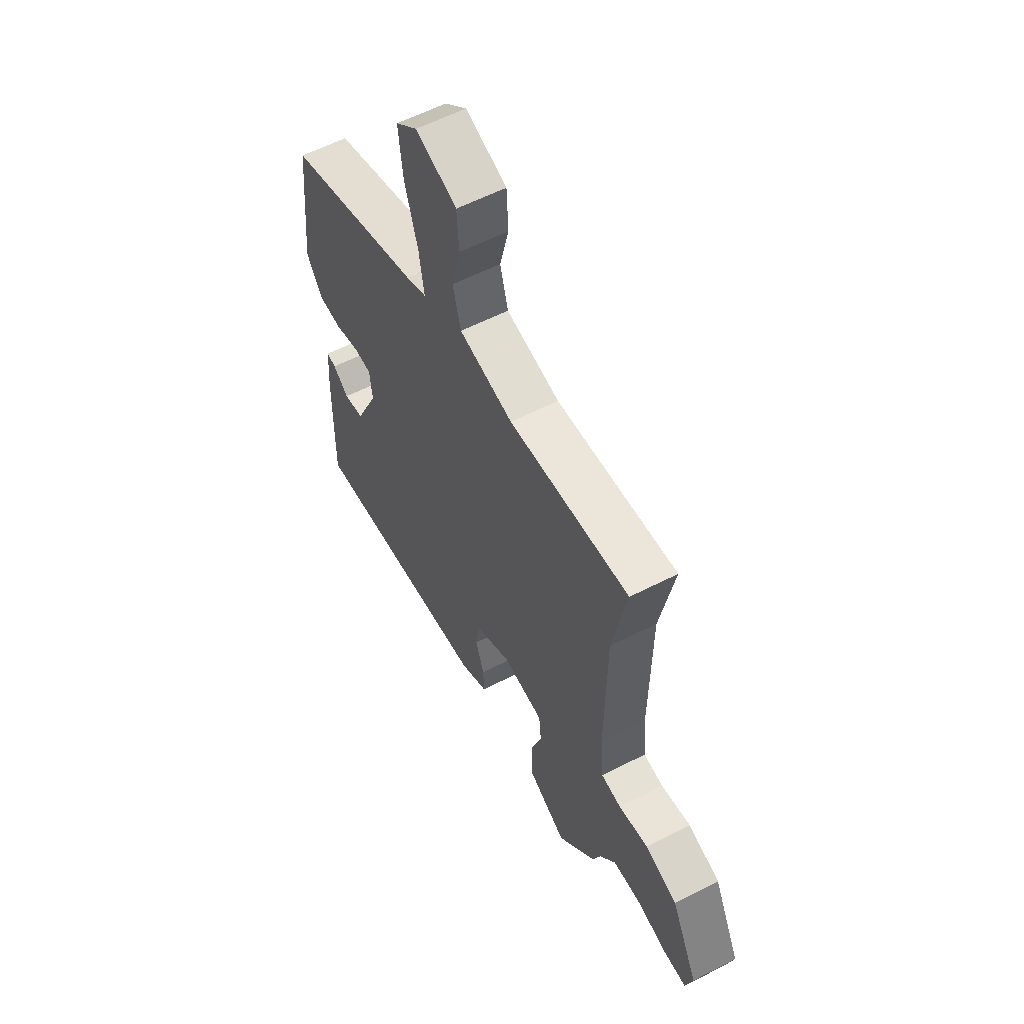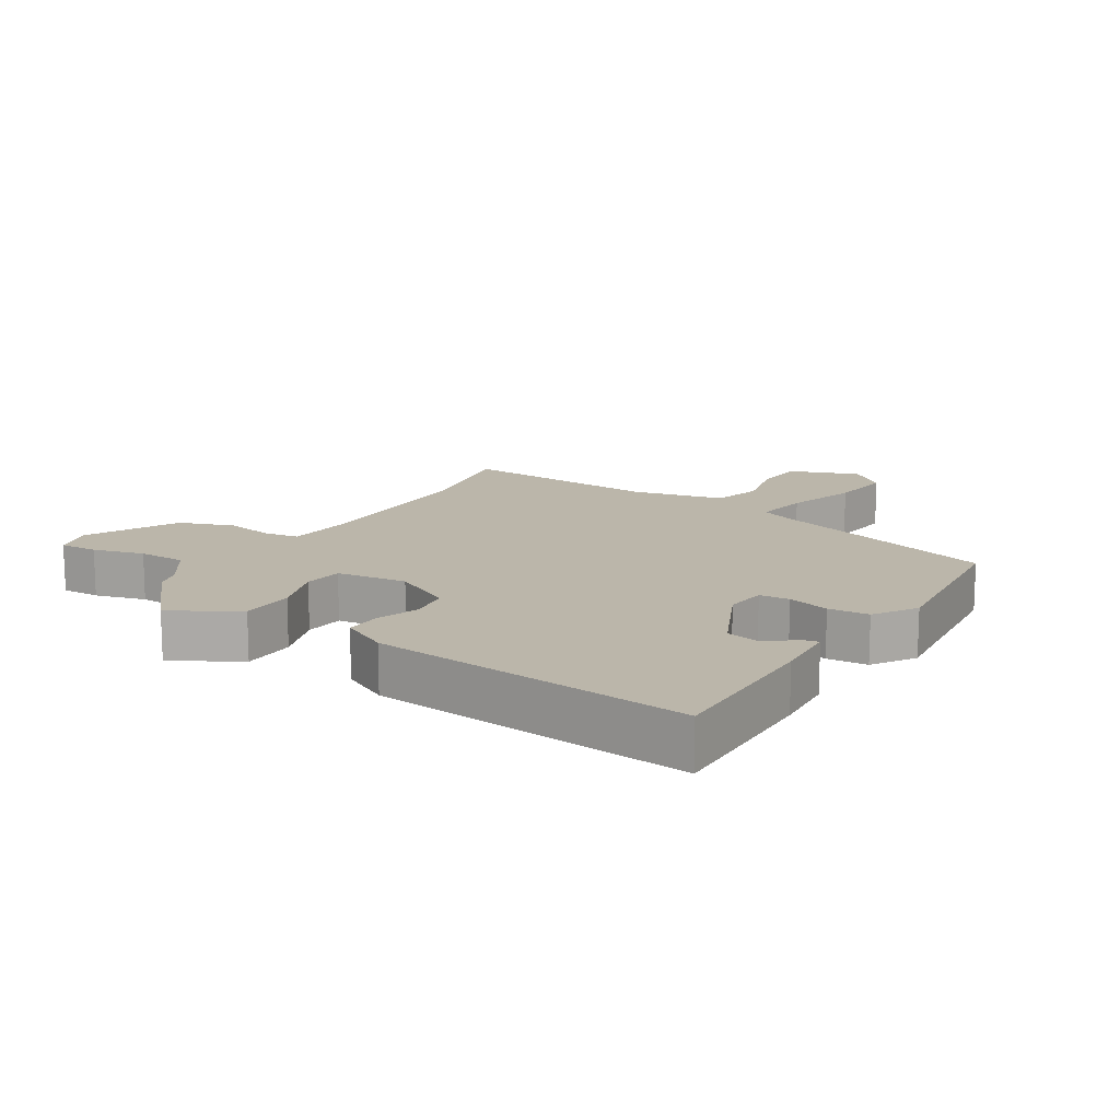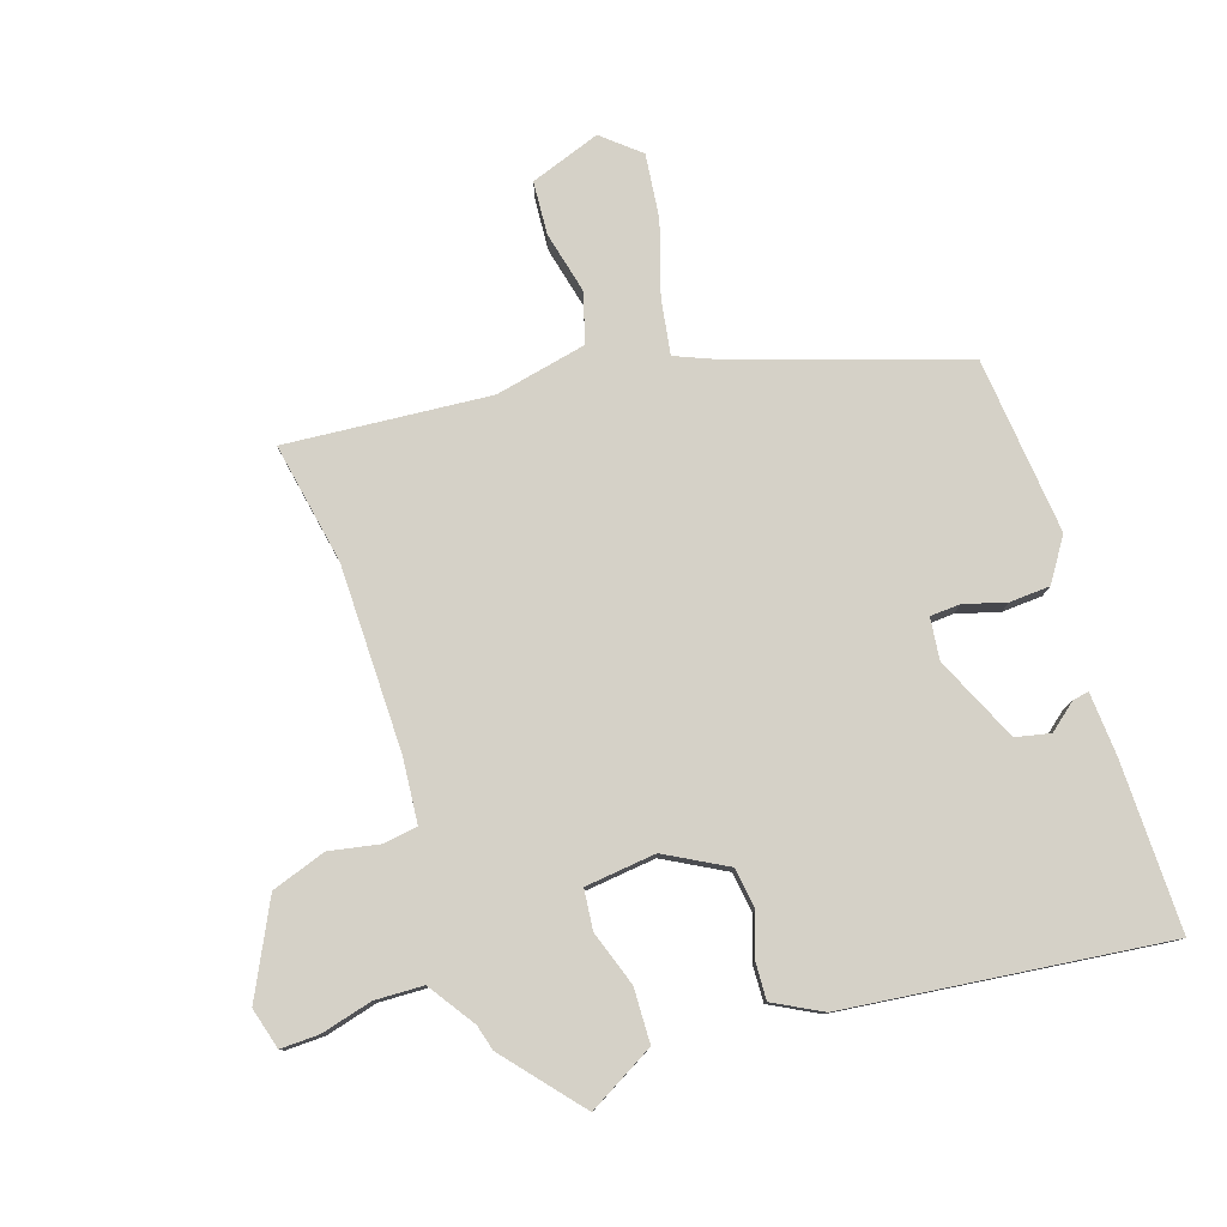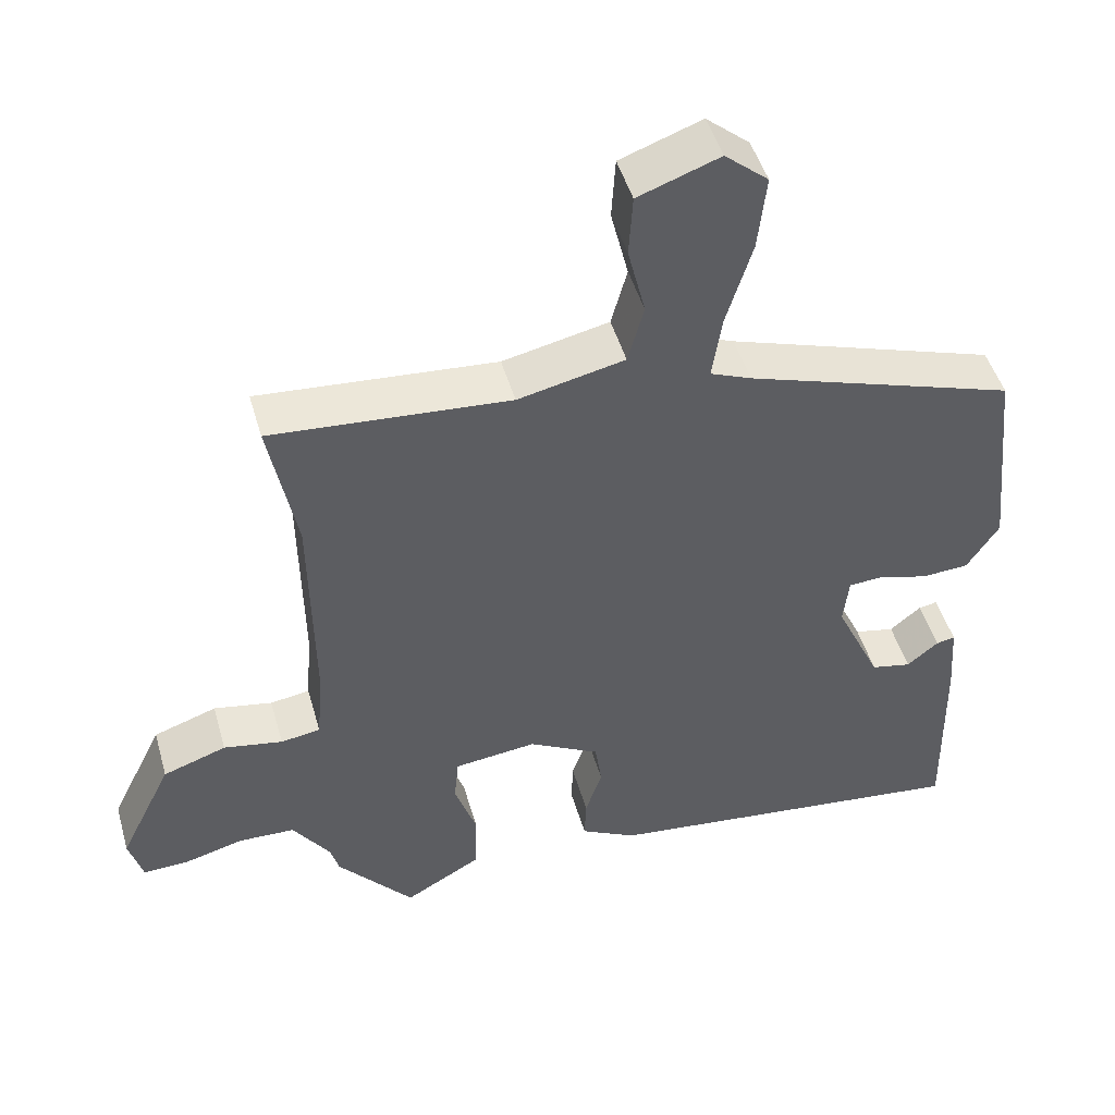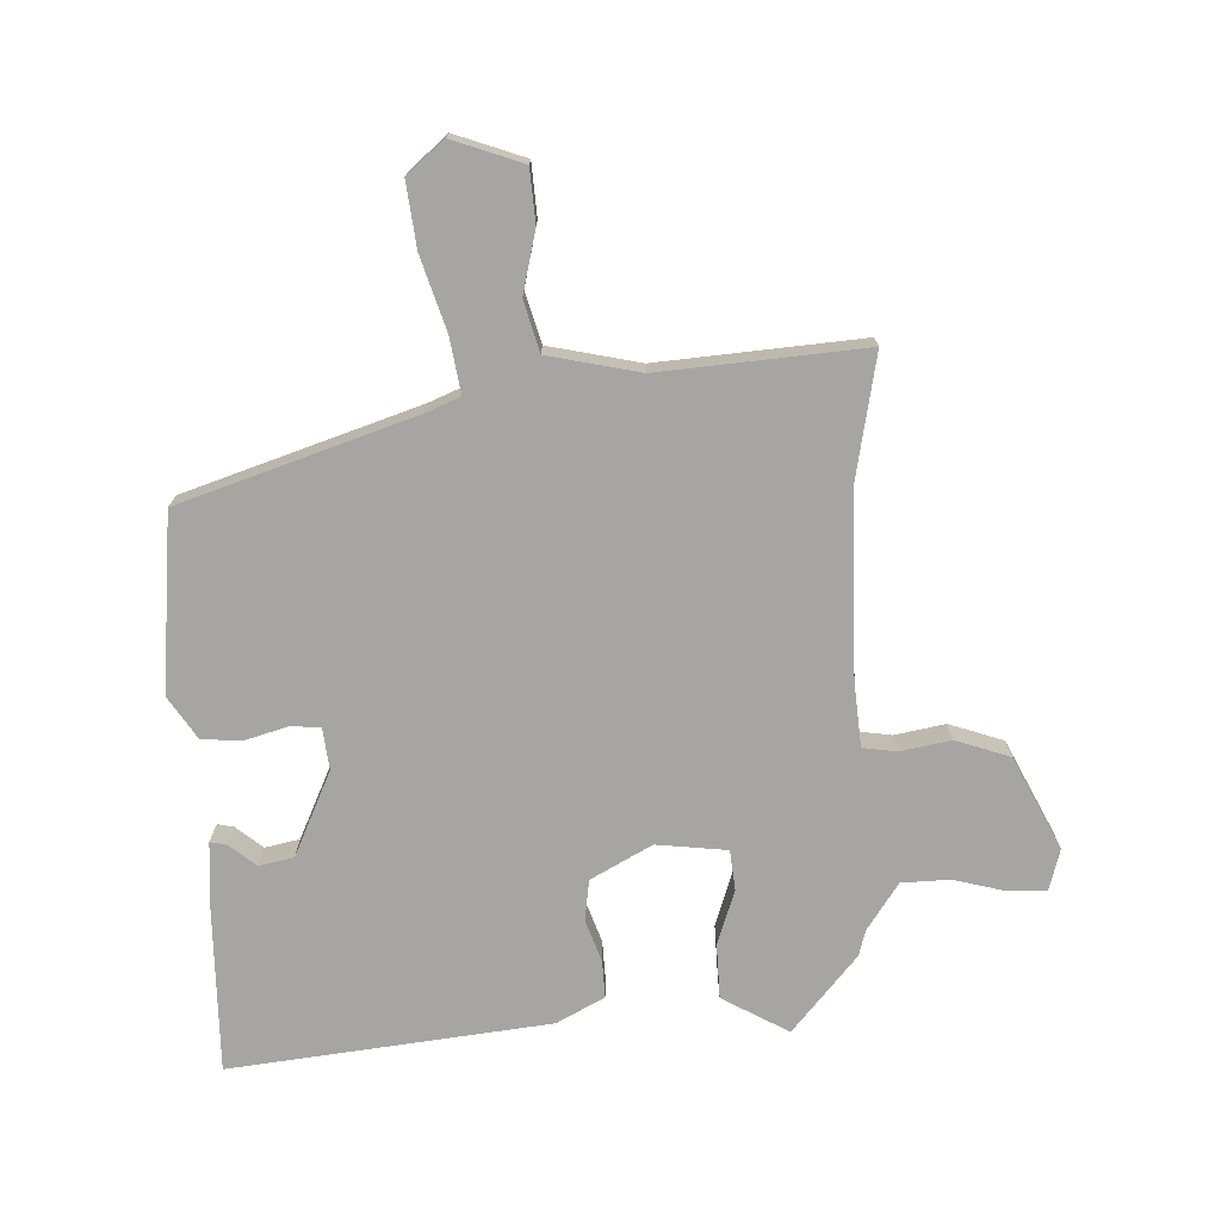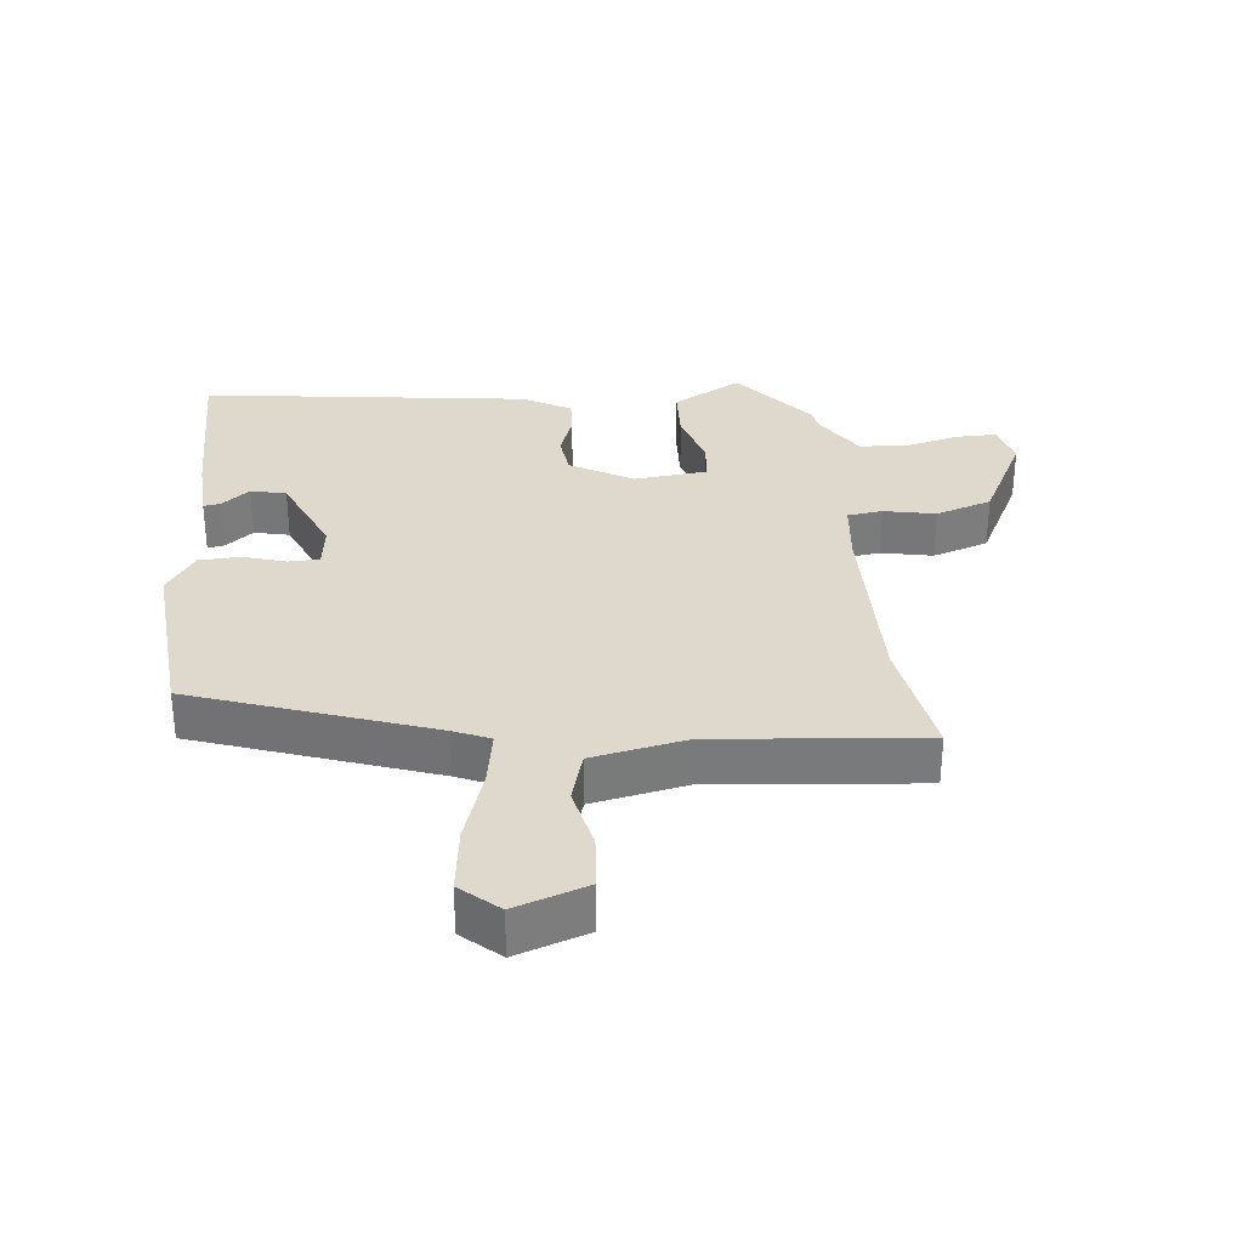
<metadata>
{"format":"obj","ext":"obj","renderer":"f3d","projection":"perspective","resolution":1024,"background":"white","views":[{"elev":58.3,"azim":62.0,"up":"+Z"},{"elev":14.1,"azim":-148.2,"up":"+Y"},{"elev":79.0,"azim":162.2,"up":"+Y"},{"elev":47.7,"azim":164.2,"up":"+Z"},{"elev":-73.6,"azim":2.4,"up":"+Y"},{"elev":32.0,"azim":-4.7,"up":"+Y"}]}
</metadata>
<code>
v 0.464 0.07 -0.365
v 0.364 0.07 -0.481
v 0.263 0.07 -0.423
v 0.261 0.07 -0.34
v 0.29 0.07 -0.256
v 0.284 0.07 -0.195
v 0.176 0.07 -0.182
v 0.083 0.07 -0.232
v 0.074 0.07 -0.294
v 0.096 0.07 -0.359
v 0.098 0.07 -0.415
v 0.025 0.07 -0.453
v -0.463 0.07 -0.506
v -0.459 0.07 -0.25
v -0.452 0.07 -0.152
v -0.427 0.07 -0.157
v -0.386 0.07 -0.191
v -0.333 0.07 -0.18
v -0.273 0.07 -0.051
v -0.28 0.07 0.013
v -0.326 0.07 0.016
v -0.39 0.07 -0.002
v -0.452 0.07 0.002
v -0.494 0.07 0.067
v -0.466 0.07 0.337
v -0.111 0.07 0.452
v -0.057 0.07 0.474
v -0.07 0.07 0.559
v -0.104 0.07 0.67
v -0.115 0.07 0.769
v -0.058 0.07 0.817
v 0.049 0.07 0.778
v 0.054 0.07 0.697
v 0.031 0.07 0.603
v 0.052 0.07 0.526
v 0.192 0.07 0.495
v 0.504 0.07 0.518
v 0.468 0.07 0.333
v 0.464 0.07 0.049
v 0.472 0.07 -0.049
v 0.524 0.07 -0.057
v 0.601 0.07 -0.043
v 0.684 0.07 -0.072
v 0.753 0.07 -0.213
v 0.735 0.07 -0.276
v 0.676 0.07 -0.274
v 0.598 0.07 -0.253
v 0.524 0.07 -0.255
v 0.475 0.07 -0.326
v 0.464 0 -0.365
v 0.364 0 -0.481
v 0.263 0 -0.423
v 0.261 0 -0.34
v 0.29 0 -0.256
v 0.284 0 -0.195
v 0.176 0 -0.182
v 0.083 0 -0.232
v 0.074 0 -0.294
v 0.096 0 -0.359
v 0.098 0 -0.415
v 0.025 0 -0.453
v -0.463 0 -0.506
v -0.459 0 -0.25
v -0.452 0 -0.152
v -0.427 0 -0.157
v -0.386 0 -0.191
v -0.333 0 -0.18
v -0.273 0 -0.051
v -0.28 0 0.013
v -0.326 0 0.016
v -0.39 0 -0.002
v -0.452 0 0.002
v -0.494 0 0.067
v -0.466 0 0.337
v -0.111 0 0.452
v -0.057 0 0.474
v -0.07 0 0.559
v -0.104 0 0.67
v -0.115 0 0.769
v -0.058 0 0.817
v 0.049 0 0.778
v 0.054 0 0.697
v 0.031 0 0.603
v 0.052 0 0.526
v 0.192 0 0.495
v 0.504 0 0.518
v 0.468 0 0.333
v 0.464 0 0.049
v 0.472 0 -0.049
v 0.524 0 -0.057
v 0.601 0 -0.043
v 0.684 0 -0.072
v 0.753 0 -0.213
v 0.735 0 -0.276
v 0.676 0 -0.274
v 0.598 0 -0.253
v 0.524 0 -0.255
v 0.475 0 -0.326
f 44 45 46 47
f 44 47 48
f 41 42 43 44
f 40 41 44 48
f 36 37 38
f 35 36 38 39
f 31 32 33 34
f 31 34 35
f 28 29 30 31
f 27 28 31 35
f 23 24 25 26
f 21 22 23 26
f 20 21 26 27
f 19 20 27 35
f 14 15 16 17
f 14 17 18
f 13 14 18
f 9 10 11 12
f 8 9 12 13
f 7 8 13 18
f 2 3 4 5
f 49 1 2 5
f 40 48 49 5
f 7 18 19 35
f 6 7 35 39
f 5 6 39 40
f 96 95 94 93
f 97 96 93
f 93 92 91 90
f 97 93 90 89
f 87 86 85
f 88 87 85 84
f 83 82 81 80
f 84 83 80
f 80 79 78 77
f 84 80 77 76
f 75 74 73 72
f 75 72 71 70
f 76 75 70 69
f 84 76 69 68
f 66 65 64 63
f 67 66 63
f 67 63 62
f 61 60 59 58
f 62 61 58 57
f 67 62 57 56
f 54 53 52 51
f 54 51 50 98
f 54 98 97 89
f 84 68 67 56
f 88 84 56 55
f 89 88 55 54
f 1 50 51 2
f 2 51 52 3
f 3 52 53 4
f 4 53 54 5
f 5 54 55 6
f 6 55 56 7
f 7 56 57 8
f 8 57 58 9
f 9 58 59 10
f 10 59 60 11
f 11 60 61 12
f 12 61 62 13
f 13 62 63 14
f 14 63 64 15
f 15 64 65 16
f 16 65 66 17
f 17 66 67 18
f 18 67 68 19
f 19 68 69 20
f 20 69 70 21
f 21 70 71 22
f 22 71 72 23
f 23 72 73 24
f 24 73 74 25
f 25 74 75 26
f 26 75 76 27
f 27 76 77 28
f 28 77 78 29
f 29 78 79 30
f 30 79 80 31
f 31 80 81 32
f 32 81 82 33
f 33 82 83 34
f 34 83 84 35
f 35 84 85 36
f 36 85 86 37
f 37 86 87 38
f 38 87 88 39
f 39 88 89 40
f 40 89 90 41
f 41 90 91 42
f 42 91 92 43
f 43 92 93 44
f 44 93 94 45
f 45 94 95 46
f 46 95 96 47
f 47 96 97 48
f 48 97 98 49
f 49 98 50 1

</code>
